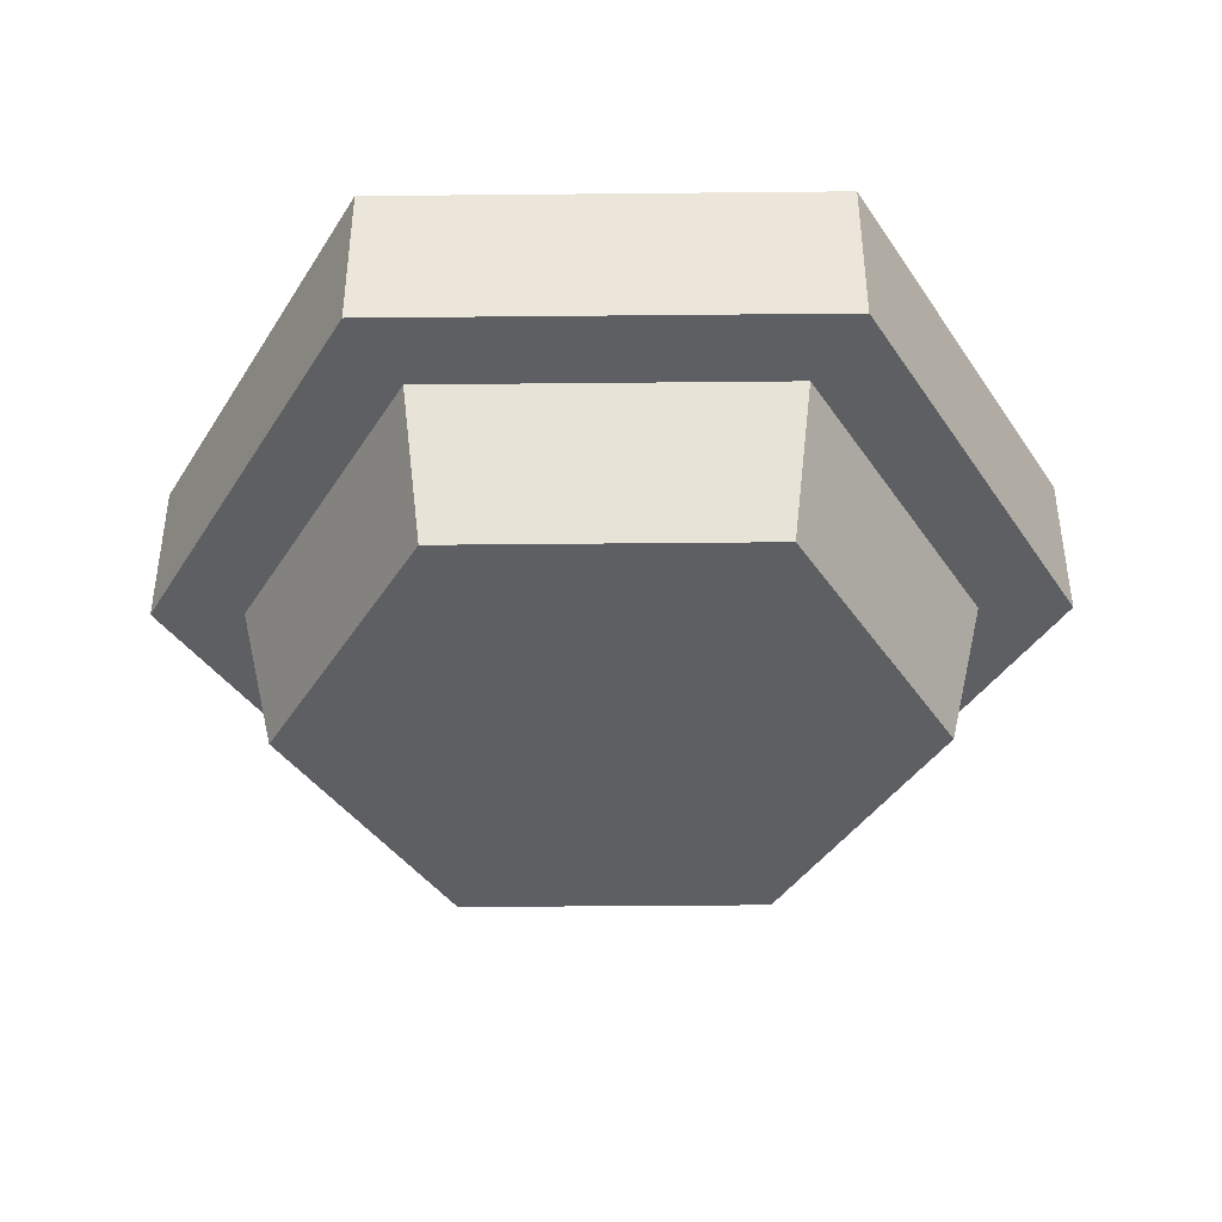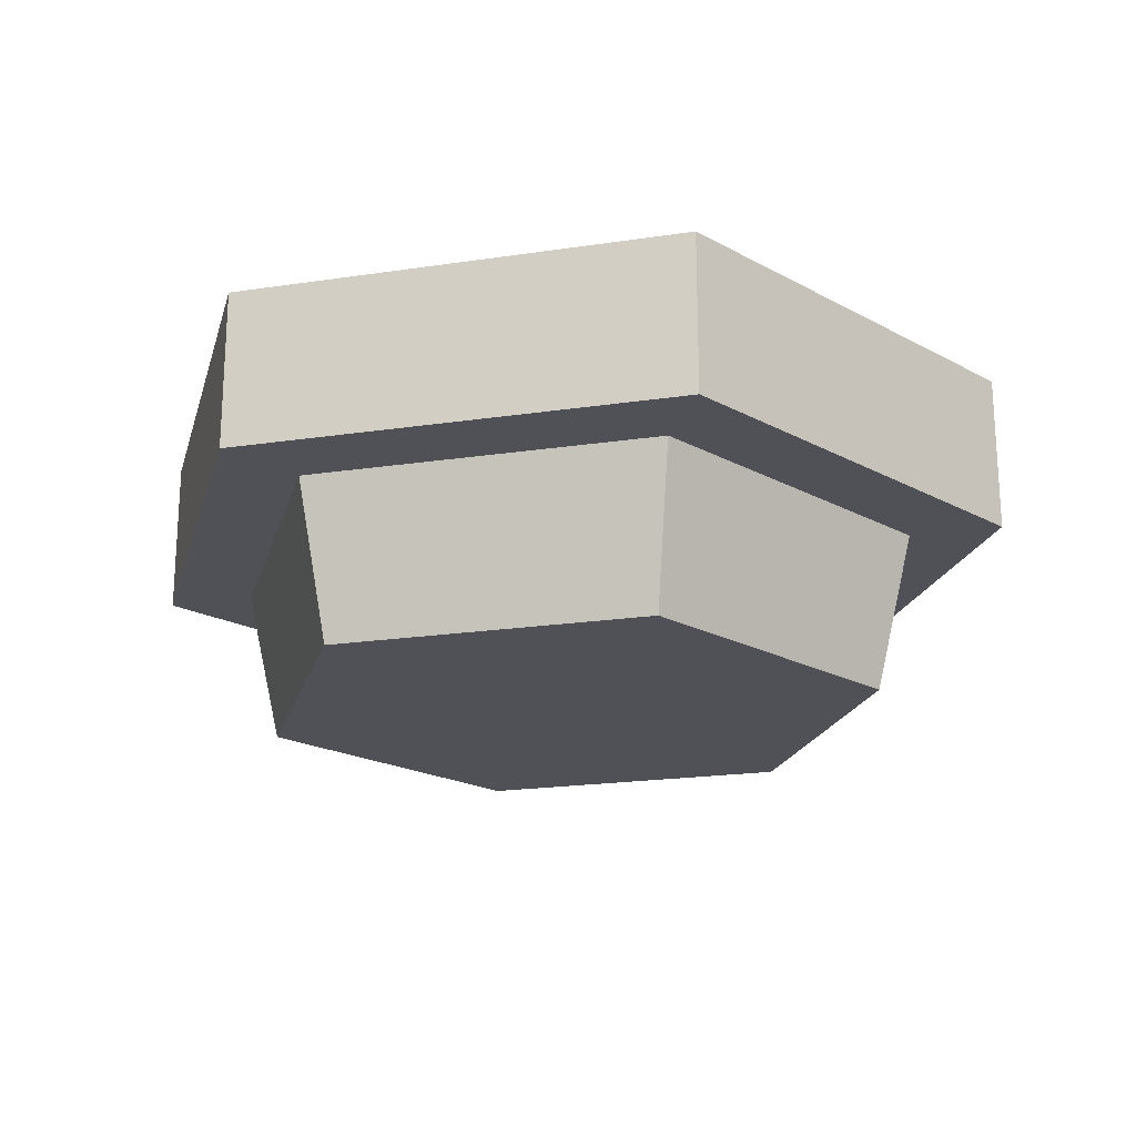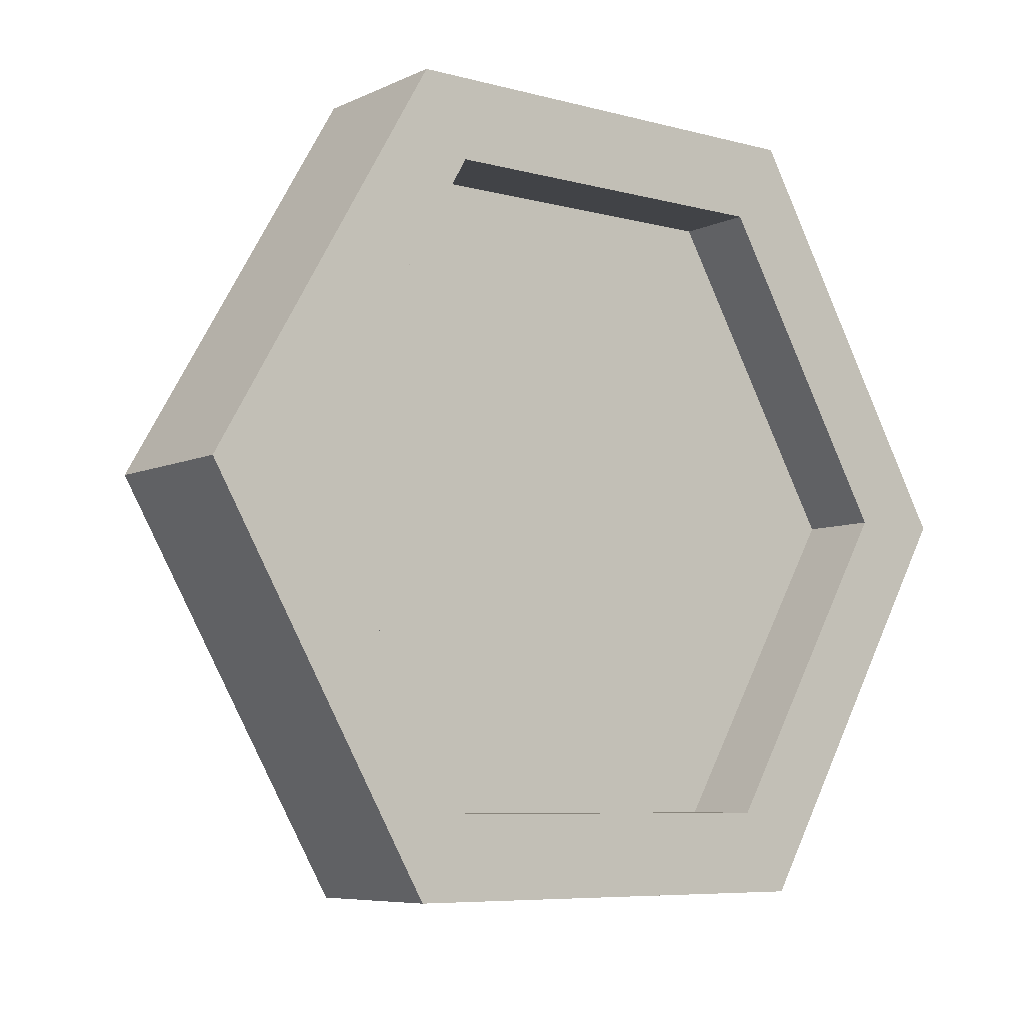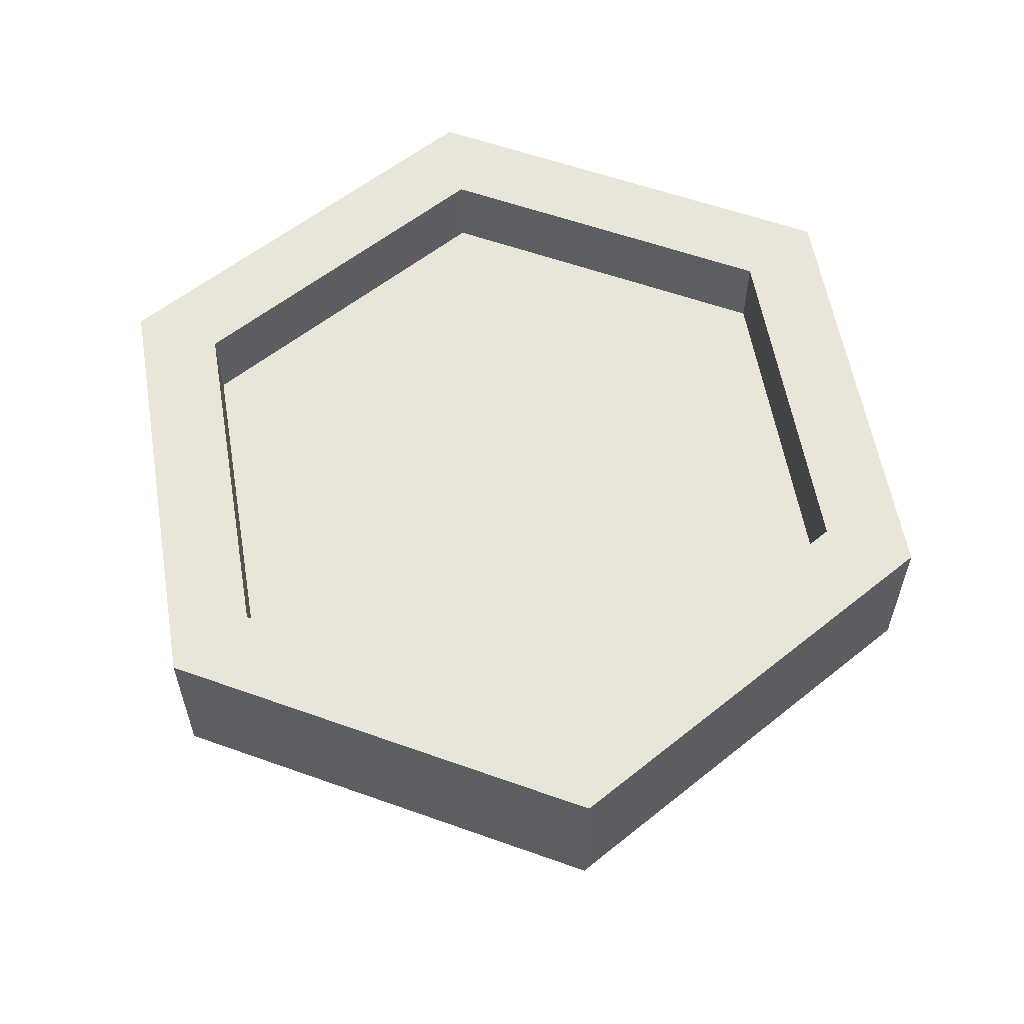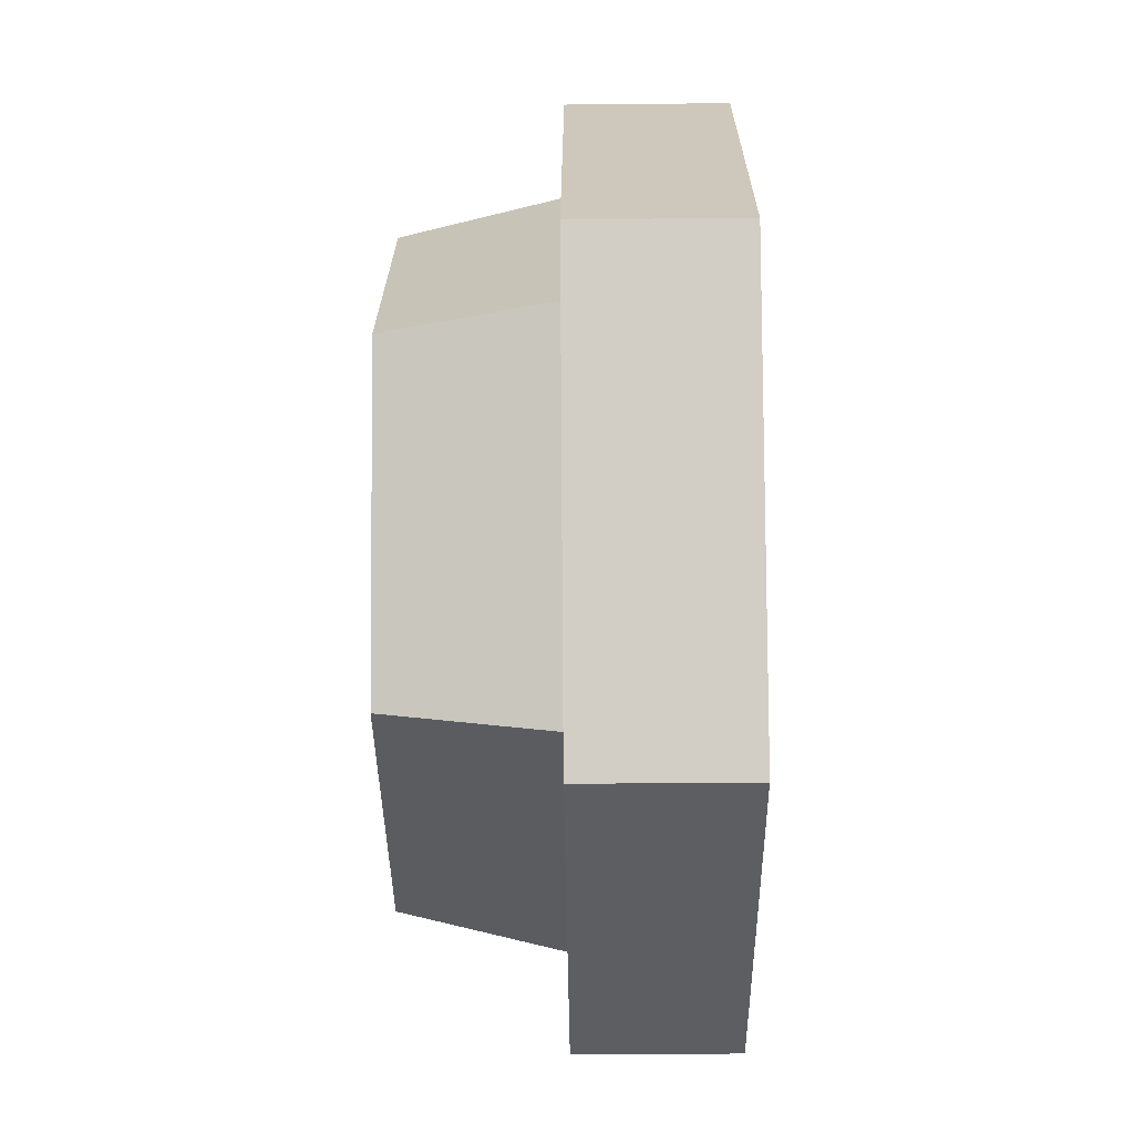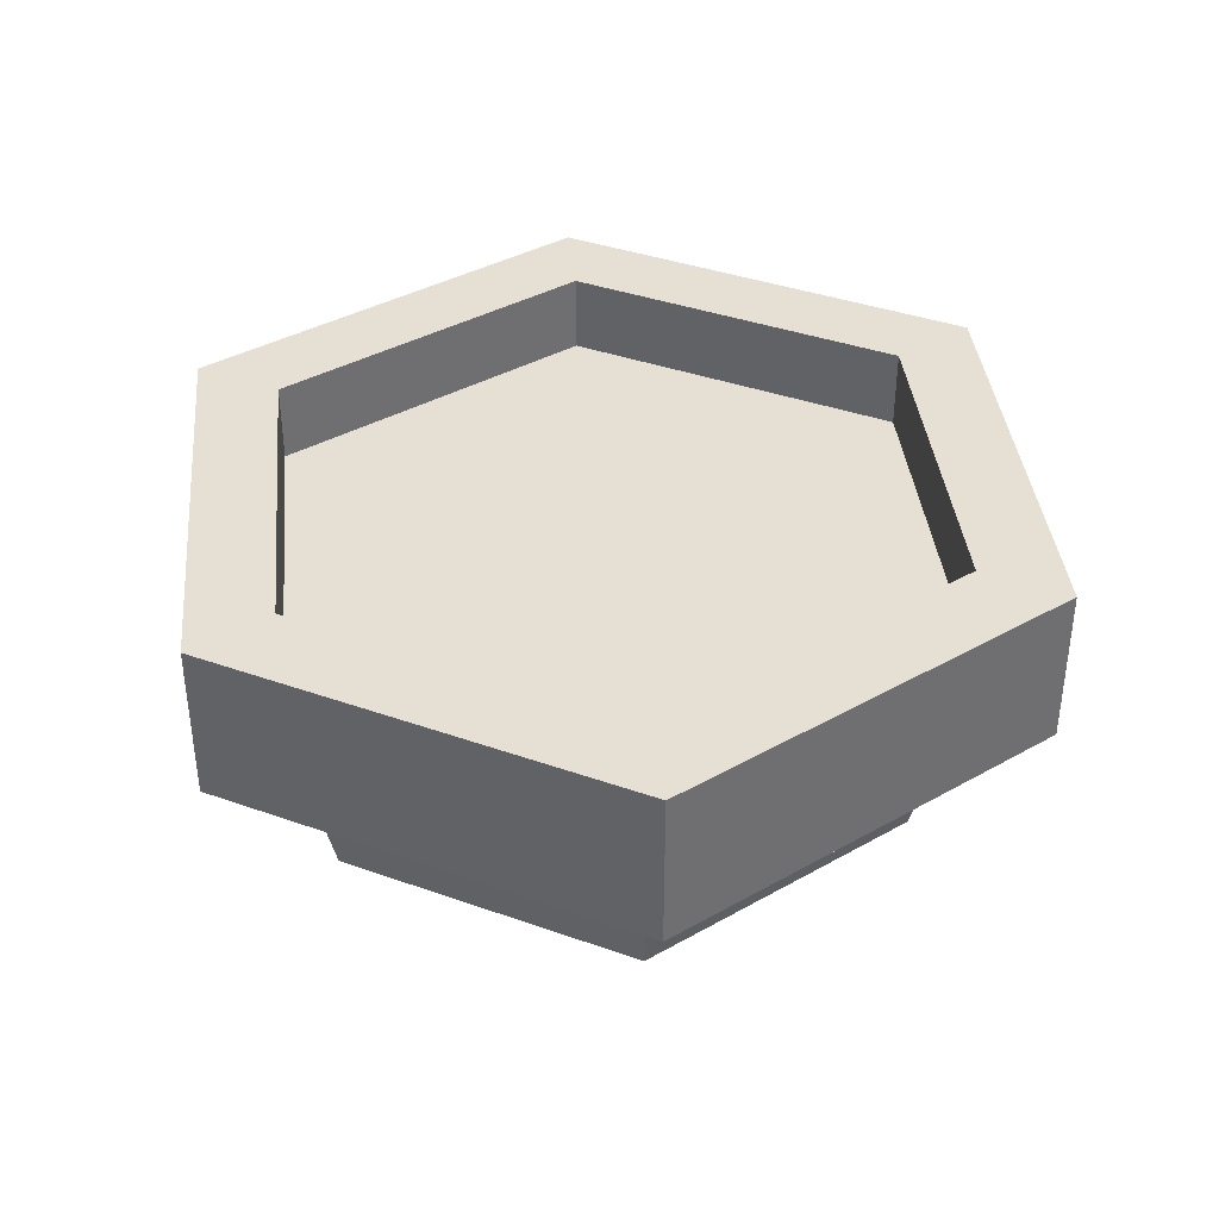
<metadata>
{"format":"obj","ext":"obj","renderer":"f3d","projection":"perspective","resolution":1024,"background":"white","views":[{"elev":-40.3,"azim":-179.3,"up":"+Y"},{"elev":-20.3,"azim":-104.7,"up":"+Y"},{"elev":-7.1,"azim":142.4,"up":"+Z"},{"elev":58.0,"azim":-39.7,"up":"+Y"},{"elev":-38.1,"azim":90.7,"up":"+Z"},{"elev":38.2,"azim":84.3,"up":"+Y"}]}
</metadata>
<code>
o pot_large
v 0.896 0.8 1.552
v -0.8 -0 1.386
v 0.8 -0 1.386
v -0.896 0.8 1.552
v -0.8 0 -1.386
v -1.792 0.8 0
v -0.896 0.8 -1.552
v -1.6 0 0
v -1.127 0.8 1.952
v -2.254 1.6 0
v -2.254 0.8 0
v -1.127 1.6 1.952
v -0.896 1.6 1.552
v 0.896 1.2 1.552
v -0.896 1.2 1.552
v 0.896 1.6 1.552
v -1.792 1.6 0
v -0.896 1.2 -1.552
v -0.896 1.6 -1.552
v -1.792 1.2 0
v 1.127 0.8 1.952
v 1.792 0.8 0
v 2.254 0.8 0
v 1.127 0.8 -1.952
v 0.896 0.8 -1.552
v -1.127 0.8 -1.952
v 1.6 0 0
v 1.127 1.6 -1.952
v 1.792 1.6 0
v 2.254 1.6 0
v 0.896 1.6 -1.552
v -1.127 1.6 -1.952
v 1.127 1.6 1.952
v 0.8 0 -1.386
v 0.896 1.2 -1.552
v 1.792 1.2 0
f 1 2 3
f 2 1 4
f 5 6 7
f 6 5 8
f 9 10 11
f 10 9 12
f 13 14 15
f 14 13 16
f 17 18 19
f 18 17 20
f 21 22 23
f 22 21 1
f 1 21 9
f 1 9 4
f 4 9 6
f 6 9 11
f 22 24 23
f 24 22 25
f 24 25 26
f 26 6 11
f 26 25 7
f 26 7 6
f 1 27 22
f 27 1 3
f 2 6 8
f 6 2 4
f 28 29 30
f 29 28 31
f 31 28 32
f 31 32 19
f 19 32 17
f 17 32 10
f 29 33 30
f 33 29 16
f 33 16 12
f 12 17 10
f 12 16 13
f 12 13 17
f 7 34 5
f 34 7 25
f 31 18 35
f 18 31 19
f 33 9 21
f 9 33 12
f 11 32 26
f 32 11 10
f 36 31 35
f 31 36 29
f 3 34 27
f 34 3 5
f 5 3 2
f 5 2 8
f 22 34 25
f 34 22 27
f 32 24 26
f 24 32 28
f 33 23 30
f 23 33 21
f 13 20 17
f 20 13 15
f 14 29 36
f 29 14 16
f 30 24 28
f 24 30 23
f 35 14 36
f 14 35 18
f 14 18 15
f 15 18 20

</code>
